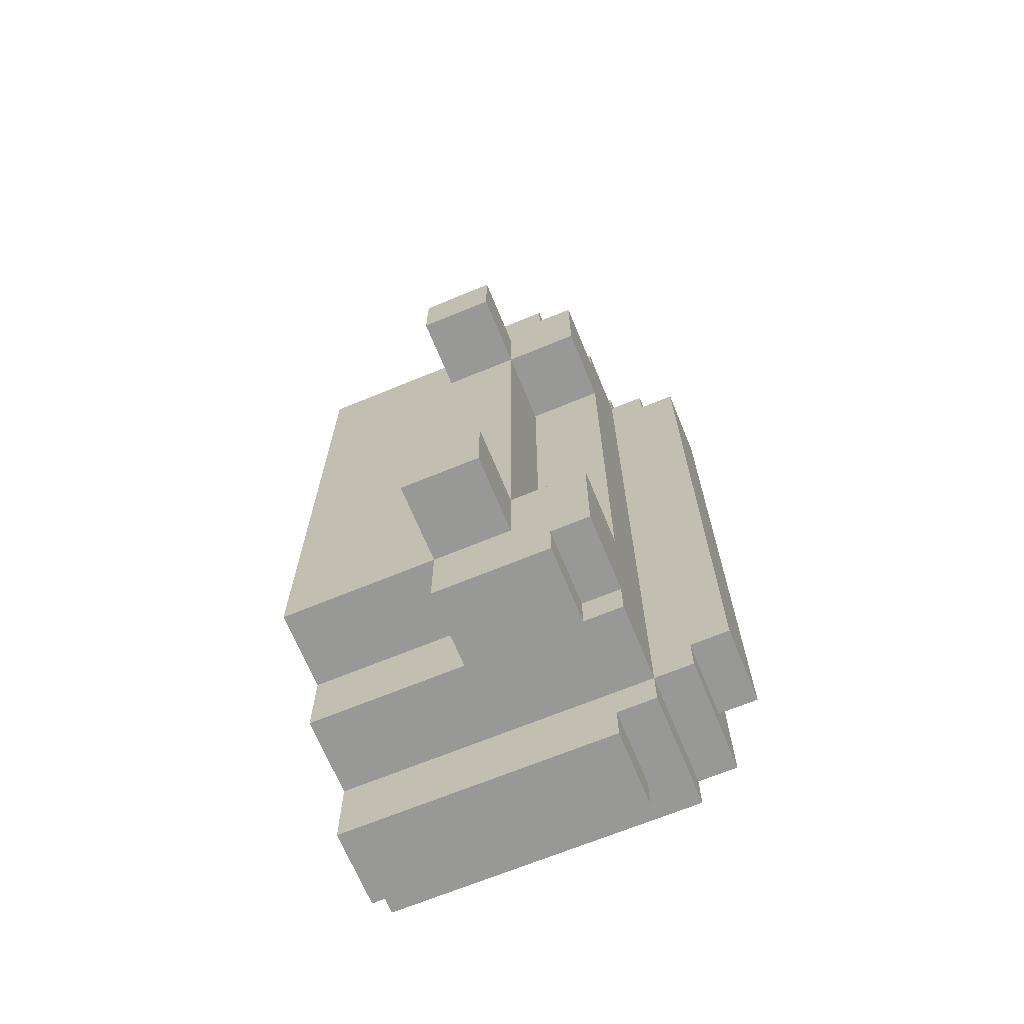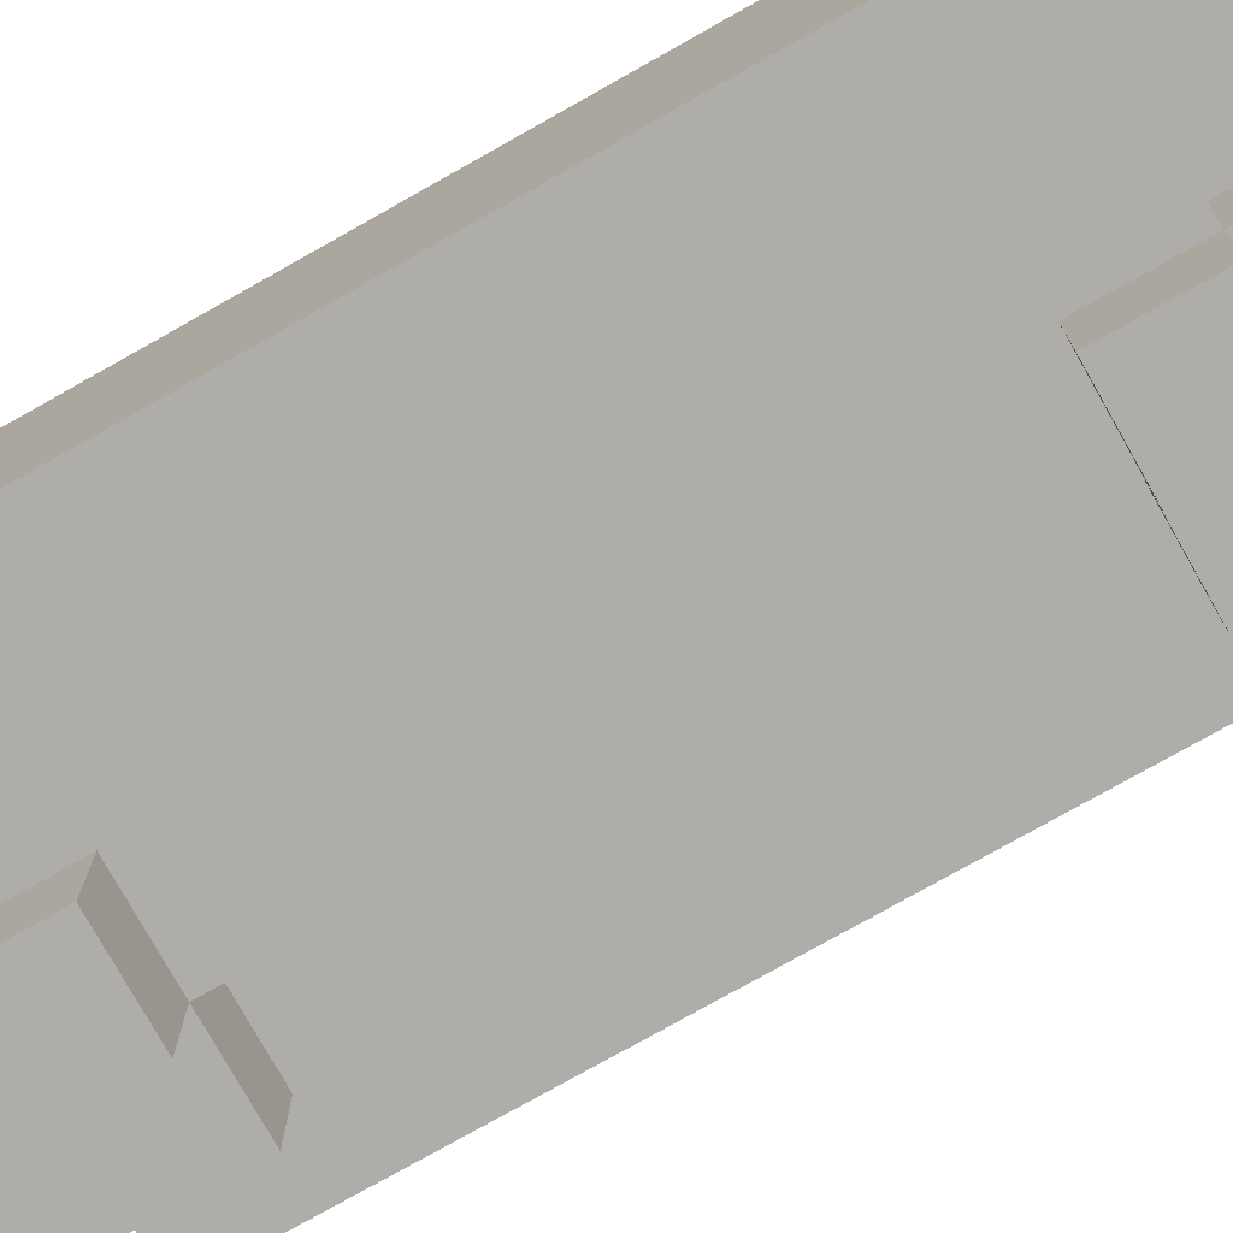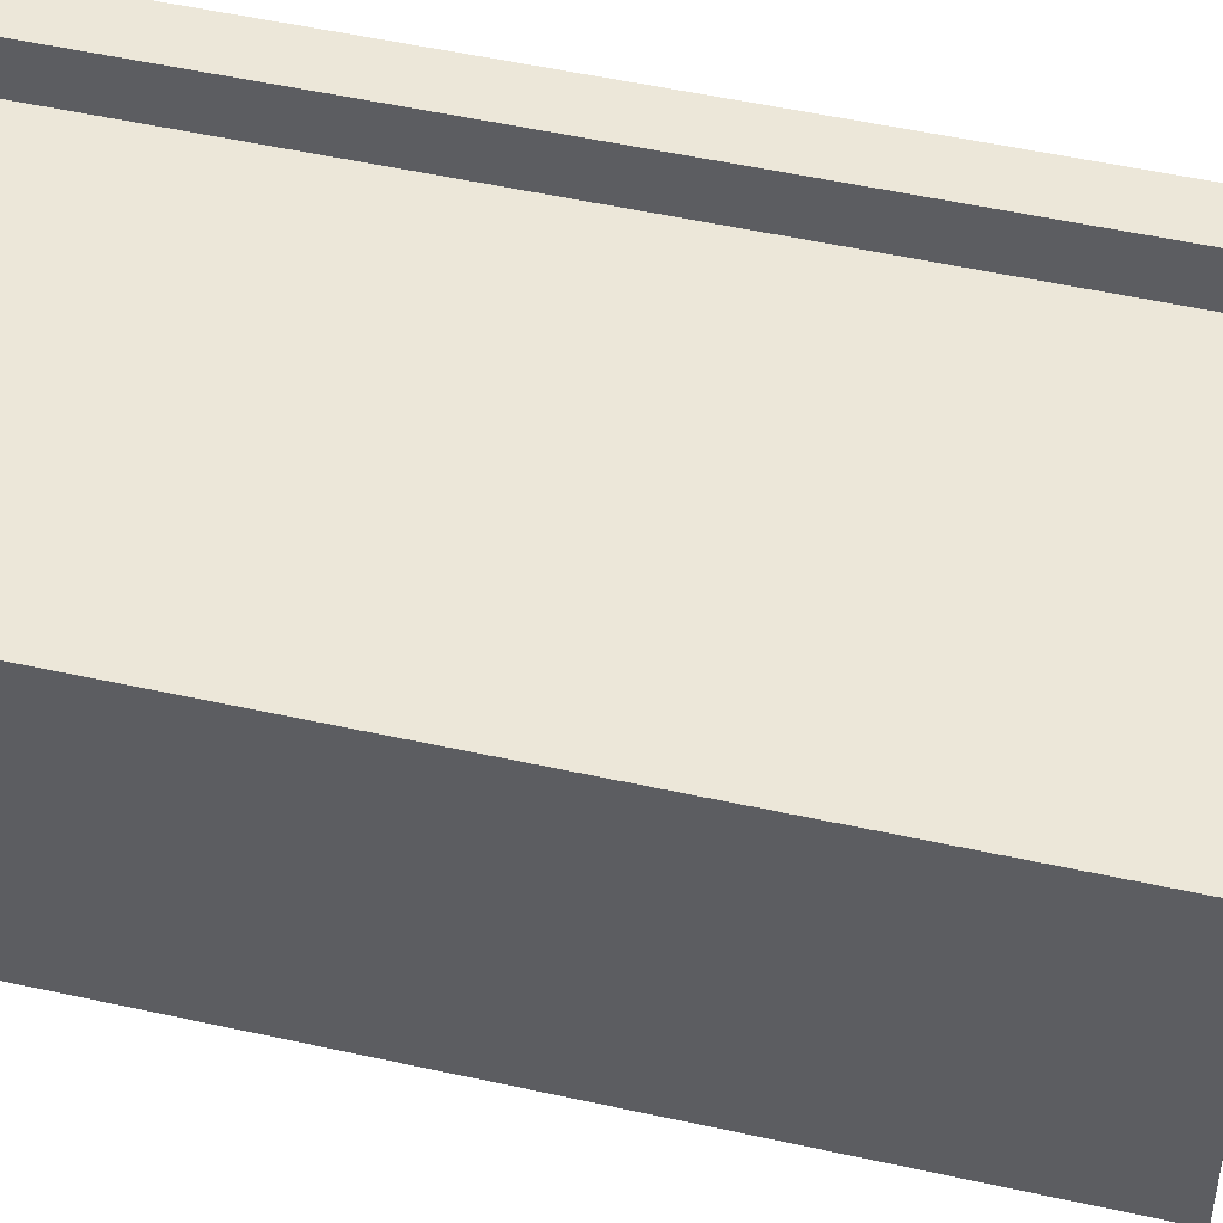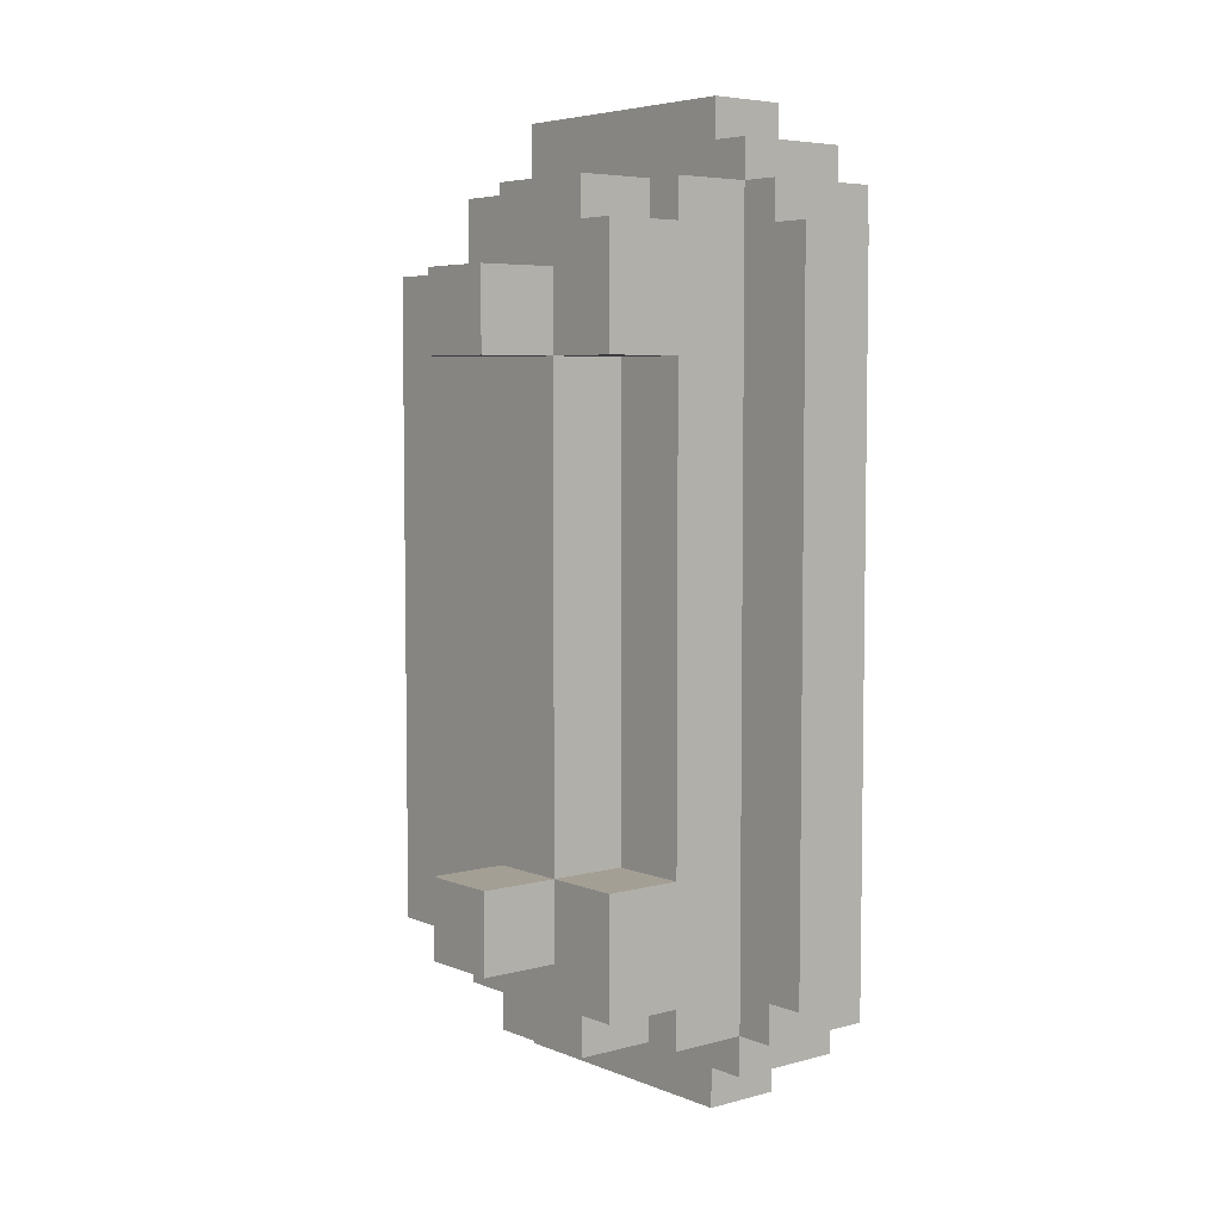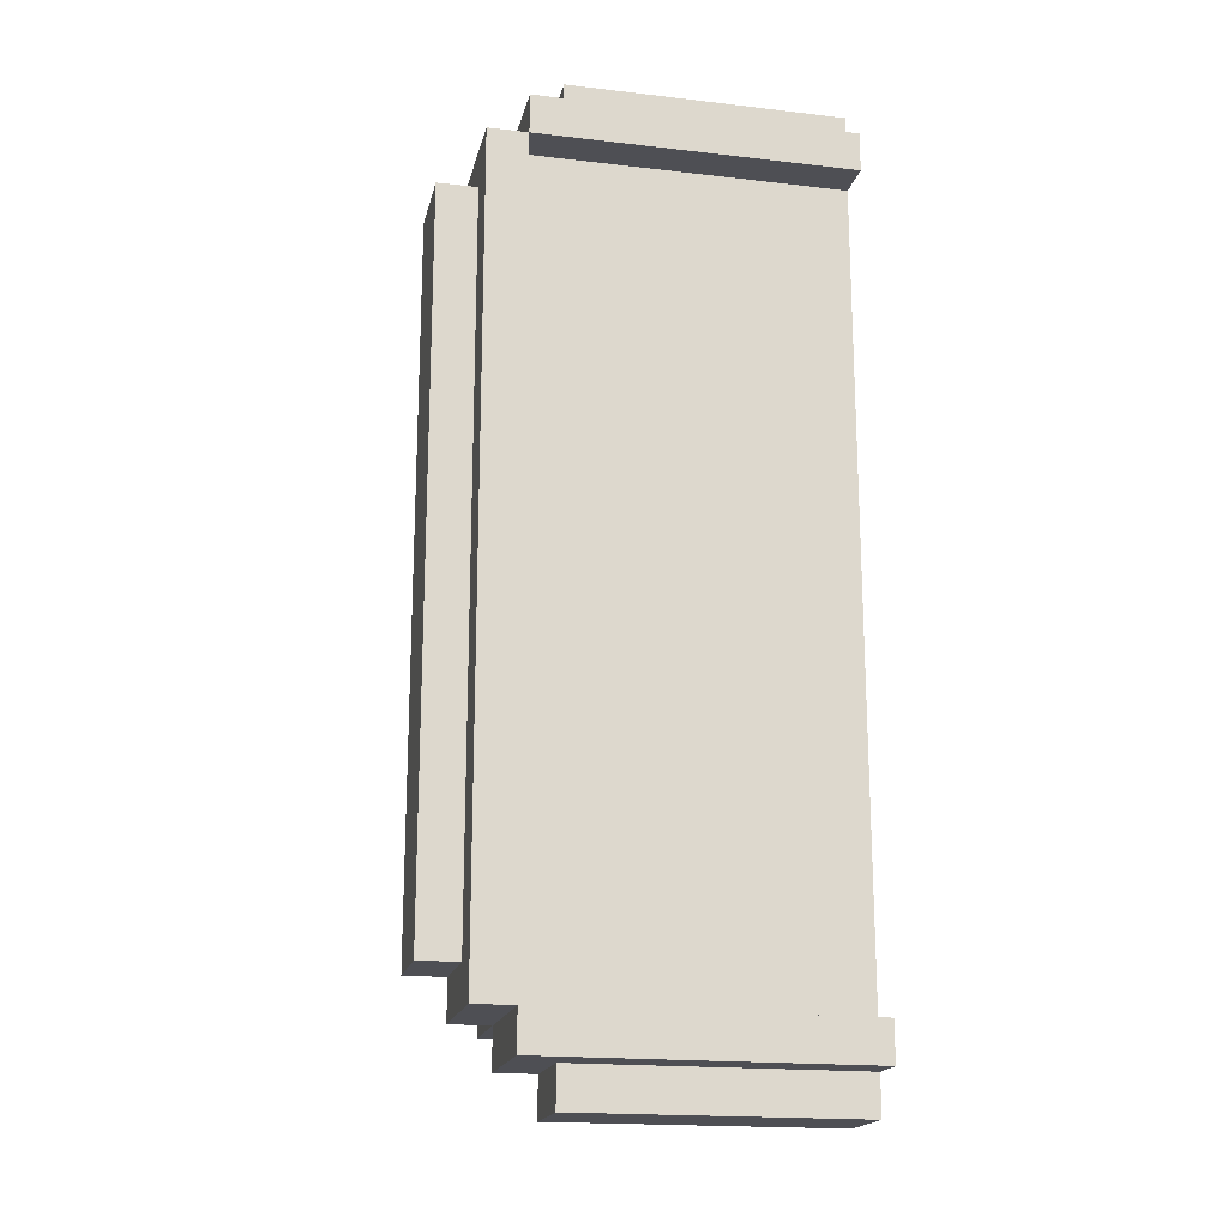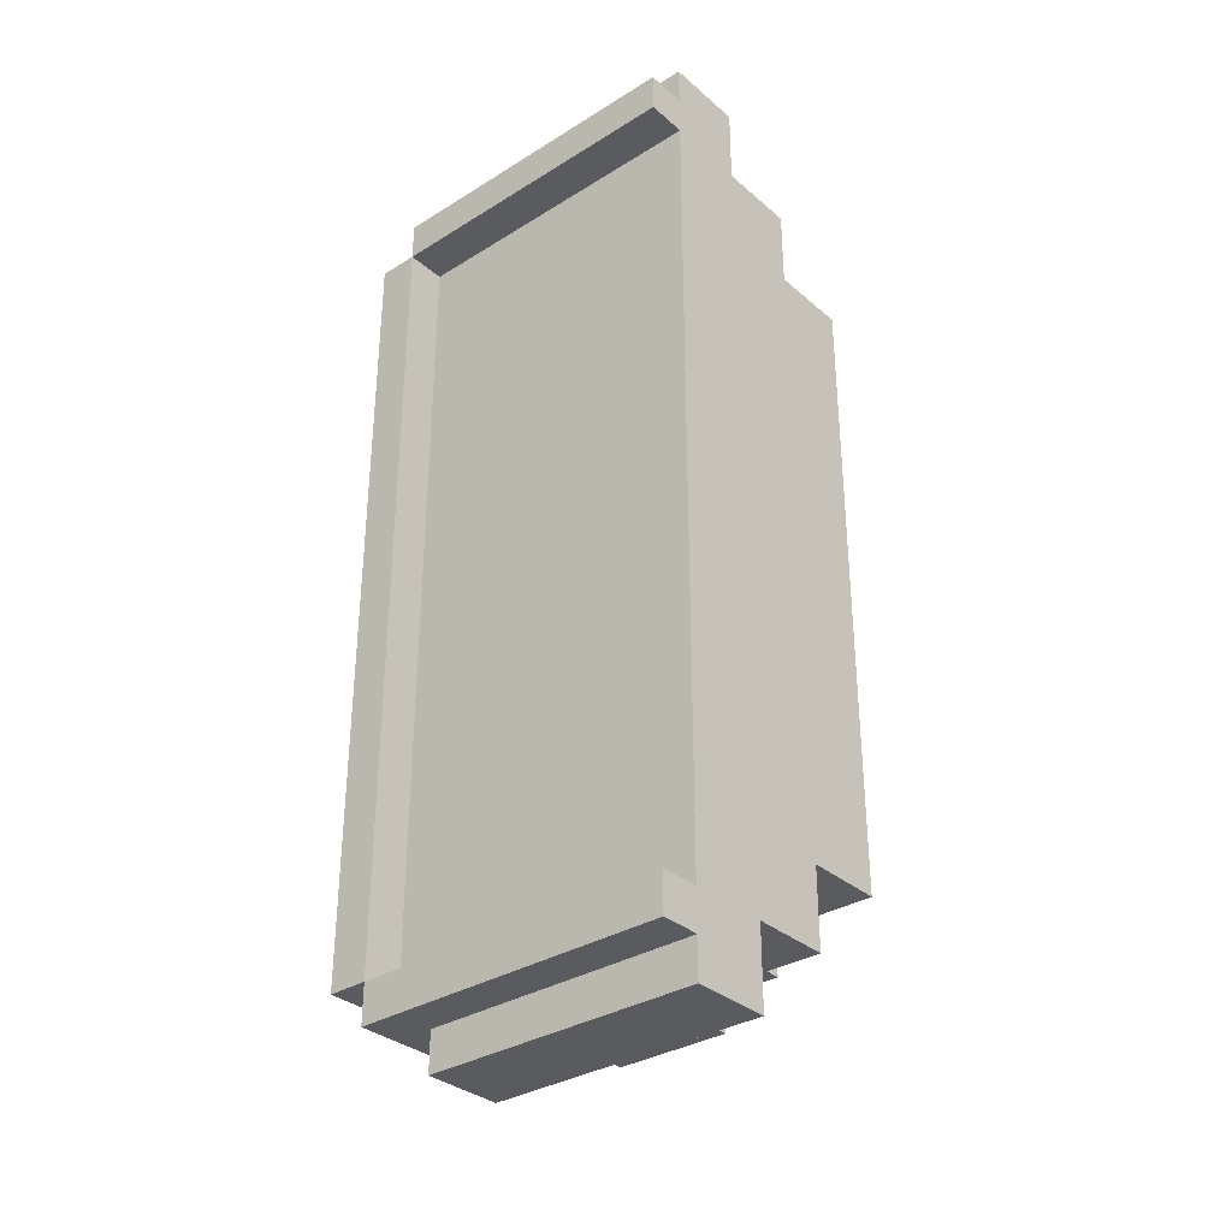
<metadata>
{"format":"obj","ext":"obj","renderer":"f3d","projection":"perspective","resolution":1024,"background":"white","views":[{"elev":-68.4,"azim":22.4,"up":"+Z"},{"elev":-77.2,"azim":-60.6,"up":"+Y"},{"elev":50.2,"azim":-76.2,"up":"+Y"},{"elev":5.5,"azim":50.6,"up":"+Z"},{"elev":-18.4,"azim":167.4,"up":"+Z"},{"elev":-33.2,"azim":-139.5,"up":"+Z"}]}
</metadata>
<code>
v 7 2 4
v 7 2 -12
v 7 4 6
v 7 4 4
v 7 4 -12
v 7 4 -14
v 7 6 8
v 7 6 6
v 7 6 -14
v 7 6 -16
v 7 7 6
v 7 7 5
v 7 7 3
v 7 7 1
v 7 7 -1
v 7 7 -3
v 7 7 -5
v 7 7 -7
v 7 7 -9
v 7 7 -11
v 7 7 -13
v 7 7 -14
v 7 8 8
v 7 8 7
v 7 8 6
v 7 8 5
v 7 8 3
v 7 8 1
v 7 8 -1
v 7 8 -3
v 7 8 -5
v 7 8 -7
v 7 8 -9
v 7 8 -11
v 7 8 -13
v 7 8 -14
v 7 8 -15
v 7 8 -16
v 7 9 7
v 7 9 6
v 7 9 -14
v 7 9 -15
v 11 0 4
v 11 0 2
v 11 0 -10
v 11 0 -12
v 11 2 6
v 11 2 4
v 11 2 2
v 11 2 -10
v 11 2 -12
v 11 2 -14
v 11 4 6
v 11 4 4
v 11 4 -12
v 11 4 -14
v 15 8 6
v 15 8 -14
v 15 9 6
v 15 9 -14
v 13 0 4
v 13 0 2
v 13 0 -10
v 13 0 -12
v 13 2 4
v 13 2 2
v 13 2 -10
v 13 2 -12
v 13 4 2
v 13 4 -10
v 14 2 6
v 14 2 5
v 14 2 -13
v 14 2 -14
v 14 4 6
v 14 4 5
v 14 4 -13
v 14 4 -14
v 14 6 8
v 14 6 7
v 14 6 -15
v 14 6 -16
v 14 8 8
v 14 8 7
v 14 8 -15
v 14 8 -16
v 15 2 5
v 15 2 2
v 15 2 -10
v 15 2 -13
v 15 4 6
v 15 4 5
v 15 4 2
v 15 4 -10
v 15 4 -13
v 15 4 -14
v 15 6 7
v 15 6 6
v 15 6 -14
v 15 6 -15
v 15 8 7
v 15 8 6
v 15 8 -14
v 15 8 -15
v 15 9 7
v 15 9 6
v 15 9 -14
v 15 9 -15
v 16 6 6
v 16 6 5
v 16 6 -13
v 16 6 -14
v 16 8 6
v 16 8 5
v 16 8 -13
v 16 8 -14
v 16 9 6
v 16 9 -14
v 17 6 5
v 17 6 -13
v 17 8 5
v 17 8 -13
v 7 6 8
v 7 8 8
v 14 6 8
v 14 8 8
v 7 8 7
v 7 9 7
v 14 6 7
v 14 8 7
v 15 6 7
v 15 8 7
v 15 9 7
v 7 4 6
v 7 6 6
v 11 2 6
v 11 4 6
v 14 2 6
v 14 4 6
v 15 4 6
v 15 6 6
v 15 8 6
v 15 9 6
v 16 6 6
v 16 8 6
v 16 9 6
v 14 2 5
v 14 4 5
v 15 2 5
v 15 4 5
v 16 6 5
v 16 8 5
v 17 6 5
v 17 8 5
v 7 2 4
v 7 4 4
v 11 0 4
v 11 2 4
v 11 4 4
v 13 0 4
v 13 2 4
v 11 0 -10
v 11 2 -10
v 13 0 -10
v 13 2 -10
v 13 4 -10
v 15 2 -10
v 15 4 -10
v 7 8 -14
v 7 9 -14
v 8 8 -14
v 9 8 -14
v 15 8 -14
v 15 9 -14
v 7 8 6
v 7 9 6
v 8 8 6
v 9 8 6
v 15 8 6
v 15 9 6
v 11 0 2
v 11 2 2
v 13 0 2
v 13 2 2
v 13 4 2
v 15 2 2
v 15 4 2
v 7 2 -12
v 7 4 -12
v 11 0 -12
v 11 2 -12
v 11 4 -12
v 13 0 -12
v 13 2 -12
v 14 2 -13
v 14 4 -13
v 15 2 -13
v 15 4 -13
v 16 6 -13
v 16 8 -13
v 17 6 -13
v 17 8 -13
v 7 4 -14
v 7 6 -14
v 11 2 -14
v 11 4 -14
v 14 2 -14
v 14 4 -14
v 15 4 -14
v 15 6 -14
v 15 8 -14
v 15 9 -14
v 16 6 -14
v 16 8 -14
v 16 9 -14
v 7 8 -15
v 7 9 -15
v 14 6 -15
v 14 8 -15
v 15 6 -15
v 15 8 -15
v 15 9 -15
v 7 6 -16
v 7 8 -16
v 14 6 -16
v 14 8 -16
v 11 0 4
v 13 0 4
v 11 0 2
v 13 0 2
v 11 0 -10
v 13 0 -10
v 11 0 -12
v 13 0 -12
v 11 2 6
v 14 2 6
v 14 2 5
v 15 2 5
v 7 2 4
v 11 2 4
v 13 2 4
v 11 2 2
v 13 2 2
v 15 2 2
v 11 2 -10
v 13 2 -10
v 15 2 -10
v 7 2 -12
v 11 2 -12
v 13 2 -12
v 14 2 -13
v 15 2 -13
v 11 2 -14
v 14 2 -14
v 7 4 6
v 11 4 6
v 14 4 6
v 15 4 6
v 14 4 5
v 15 4 5
v 7 4 4
v 11 4 4
v 13 4 2
v 15 4 2
v 13 4 -10
v 15 4 -10
v 7 4 -12
v 11 4 -12
v 14 4 -13
v 15 4 -13
v 7 4 -14
v 11 4 -14
v 14 4 -14
v 15 4 -14
v 7 6 8
v 14 6 8
v 14 6 7
v 15 6 7
v 7 6 6
v 15 6 6
v 16 6 6
v 16 6 5
v 17 6 5
v 16 6 -13
v 17 6 -13
v 7 6 -14
v 15 6 -14
v 16 6 -14
v 14 6 -15
v 15 6 -15
v 7 6 -16
v 14 6 -16
v 7 8 8
v 14 8 8
v 7 8 7
v 14 8 7
v 7 8 6
v 8 8 6
v 9 8 6
v 15 8 6
v 7 8 5
v 8 8 5
v 9 8 5
v 16 8 5
v 17 8 5
v 7 8 3
v 8 8 3
v 9 8 3
v 7 8 1
v 8 8 1
v 9 8 1
v 7 8 -1
v 8 8 -1
v 9 8 -1
v 7 8 -3
v 8 8 -3
v 9 8 -3
v 7 8 -5
v 8 8 -5
v 9 8 -5
v 7 8 -7
v 8 8 -7
v 9 8 -7
v 7 8 -9
v 8 8 -9
v 9 8 -9
v 7 8 -11
v 8 8 -11
v 9 8 -11
v 7 8 -13
v 8 8 -13
v 9 8 -13
v 16 8 -13
v 17 8 -13
v 7 8 -14
v 8 8 -14
v 9 8 -14
v 15 8 -14
v 7 8 -15
v 14 8 -15
v 7 8 -16
v 14 8 -16
v 7 9 7
v 15 9 7
v 7 9 6
v 15 9 6
v 16 9 6
v 7 9 -14
v 15 9 -14
v 16 9 -14
v 7 9 -15
v 15 9 -15
f 4 2 1
f 5 2 4
f 8 4 3
f 8 6 5
f 8 5 4
f 9 6 8
f 11 8 7
f 11 10 9
f 11 9 8
f 12 10 11
f 13 10 12
f 14 10 13
f 15 10 14
f 16 10 15
f 17 10 16
f 18 10 17
f 19 10 18
f 20 10 19
f 21 10 20
f 22 10 21
f 23 11 7
f 24 11 23
f 25 12 11
f 25 11 24
f 26 13 12
f 26 12 25
f 27 14 13
f 27 13 26
f 28 15 14
f 28 14 27
f 29 16 15
f 29 15 28
f 30 17 16
f 30 16 29
f 31 18 17
f 31 17 30
f 32 19 18
f 32 18 31
f 33 20 19
f 33 19 32
f 34 21 20
f 34 20 33
f 35 22 21
f 35 21 34
f 36 10 22
f 36 22 35
f 37 10 36
f 38 10 37
f 39 25 24
f 40 25 39
f 41 37 36
f 42 37 41
f 48 44 43
f 49 44 48
f 50 46 45
f 51 46 50
f 53 48 47
f 54 48 53
f 55 52 51
f 56 52 55
f 59 58 57
f 60 58 59
f 61 62 65
f 65 62 66
f 63 64 67
f 67 64 68
f 66 67 69
f 69 67 70
f 71 72 75
f 75 72 76
f 73 74 77
f 77 74 78
f 79 80 83
f 83 80 84
f 81 82 85
f 85 82 86
f 87 88 92
f 92 88 93
f 89 90 94
f 94 90 95
f 92 93 98
f 95 96 98
f 94 95 98
f 93 94 98
f 91 92 98
f 98 96 99
f 97 98 101
f 101 98 102
f 99 100 103
f 103 100 104
f 101 102 105
f 105 102 106
f 103 104 107
f 107 104 108
f 109 110 113
f 113 110 114
f 111 112 115
f 115 112 116
f 113 114 117
f 114 115 117
f 115 116 117
f 117 116 118
f 119 120 121
f 121 120 122
f 125 124 123
f 126 124 125
f 130 128 127
f 131 130 129
f 132 128 130
f 132 130 131
f 133 128 132
f 137 135 134
f 138 137 136
f 139 135 137
f 139 137 138
f 140 135 139
f 141 135 140
f 144 142 141
f 145 143 142
f 145 142 144
f 146 143 145
f 149 148 147
f 150 148 149
f 153 152 151
f 154 152 153
f 158 156 155
f 159 156 158
f 160 158 157
f 161 158 160
f 164 163 162
f 165 163 164
f 167 166 165
f 168 166 167
f 171 170 169
f 172 170 171
f 173 170 172
f 174 170 173
f 175 176 177
f 177 176 178
f 178 176 179
f 179 176 180
f 181 182 183
f 183 182 184
f 184 185 186
f 186 185 187
f 188 189 191
f 191 189 192
f 190 191 193
f 193 191 194
f 195 196 197
f 197 196 198
f 199 200 201
f 201 200 202
f 203 204 206
f 205 206 207
f 206 204 208
f 207 206 208
f 208 204 209
f 209 204 210
f 210 211 213
f 211 212 214
f 213 211 214
f 214 212 215
f 216 217 219
f 218 219 220
f 219 217 221
f 220 219 221
f 221 217 222
f 223 224 225
f 225 224 226
f 229 228 227
f 230 228 229
f 233 232 231
f 234 232 233
f 237 236 235
f 240 237 235
f 240 238 237
f 241 238 240
f 242 240 239
f 243 238 241
f 244 238 243
f 245 242 239
f 245 243 242
f 246 243 245
f 248 245 239
f 249 245 248
f 250 247 246
f 251 250 249
f 251 247 250
f 252 247 251
f 253 251 249
f 254 251 253
f 259 258 257
f 260 258 259
f 261 256 255
f 262 256 261
f 265 264 263
f 266 264 265
f 271 268 267
f 272 268 271
f 273 270 269
f 274 270 273
f 277 276 275
f 279 277 275
f 279 278 277
f 280 278 279
f 282 281 280
f 284 282 280
f 284 283 282
f 285 283 284
f 287 284 280
f 288 284 287
f 289 287 286
f 290 287 289
f 291 289 286
f 292 289 291
f 293 294 295
f 295 294 296
f 297 298 301
f 298 299 302
f 301 298 302
f 299 300 303
f 302 299 303
f 301 302 306
f 302 303 307
f 306 302 307
f 303 300 308
f 307 303 308
f 306 307 309
f 307 308 310
f 309 307 310
f 308 300 311
f 310 308 311
f 309 310 312
f 310 311 313
f 312 310 313
f 311 300 314
f 313 311 314
f 312 313 315
f 313 314 316
f 315 313 316
f 314 300 317
f 316 314 317
f 315 316 318
f 316 317 319
f 318 316 319
f 317 300 320
f 319 317 320
f 318 319 321
f 319 320 322
f 321 319 322
f 320 300 323
f 322 320 323
f 321 322 324
f 322 323 325
f 324 322 325
f 323 300 326
f 325 323 326
f 324 325 327
f 325 326 328
f 327 325 328
f 326 300 329
f 328 326 329
f 327 328 330
f 328 329 331
f 330 328 331
f 329 300 332
f 331 329 332
f 304 305 333
f 333 305 334
f 330 331 335
f 331 332 336
f 335 331 336
f 332 300 337
f 336 332 337
f 337 300 338
f 339 340 341
f 341 340 342
f 343 344 345
f 345 344 346
f 346 347 349
f 349 347 350
f 348 349 351
f 351 349 352

</code>
